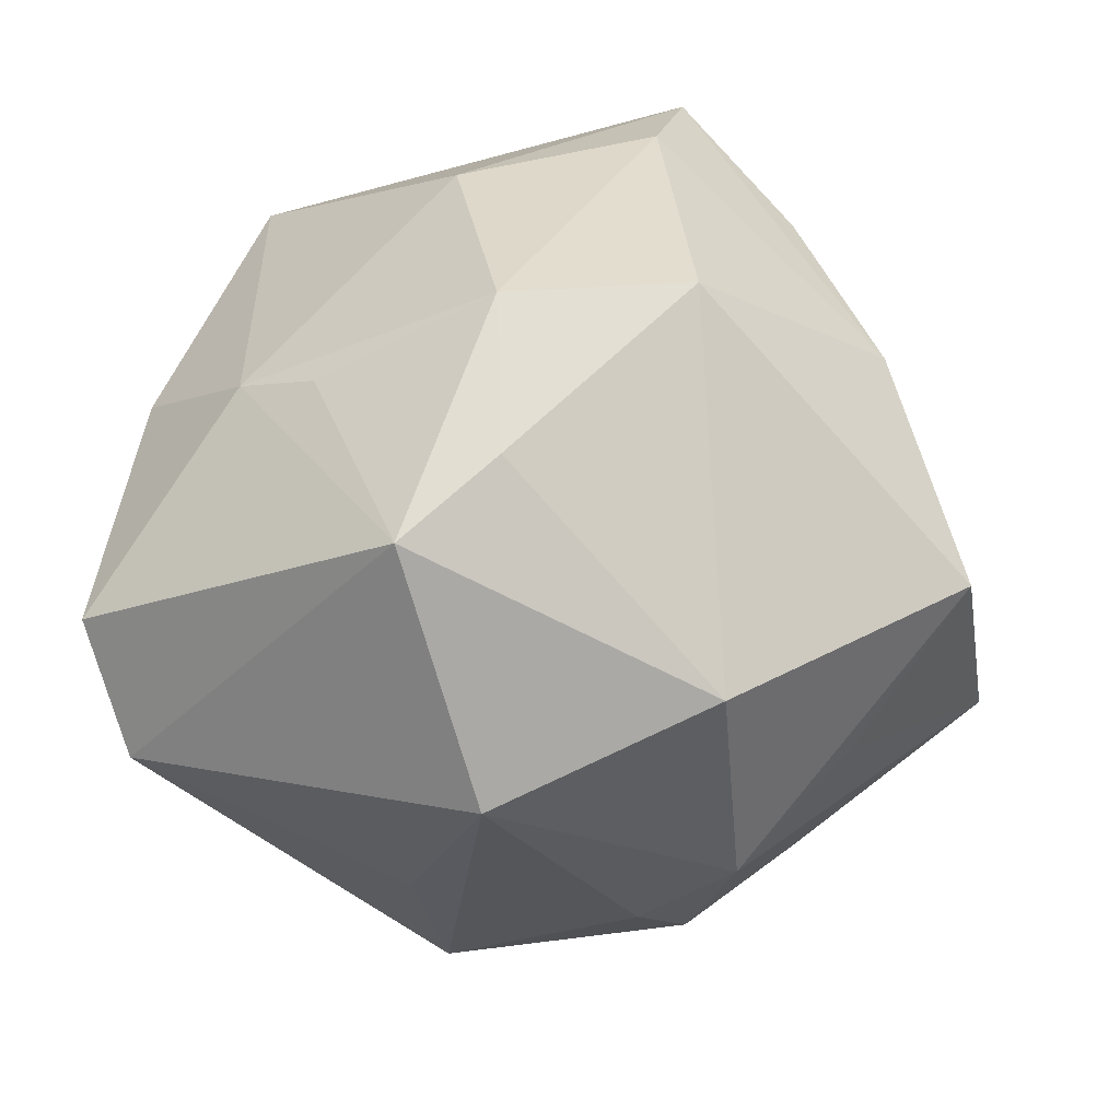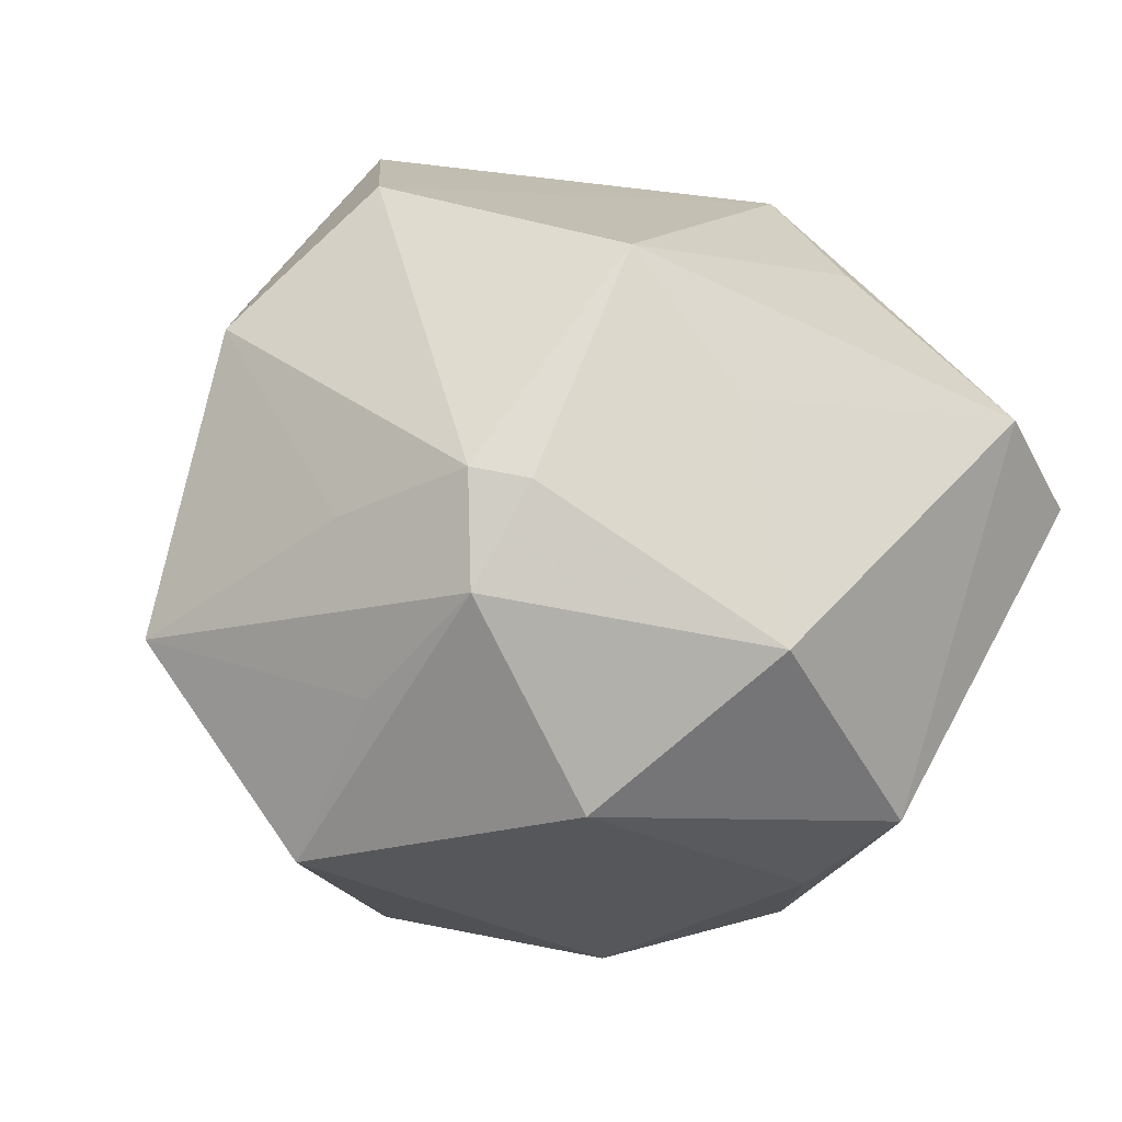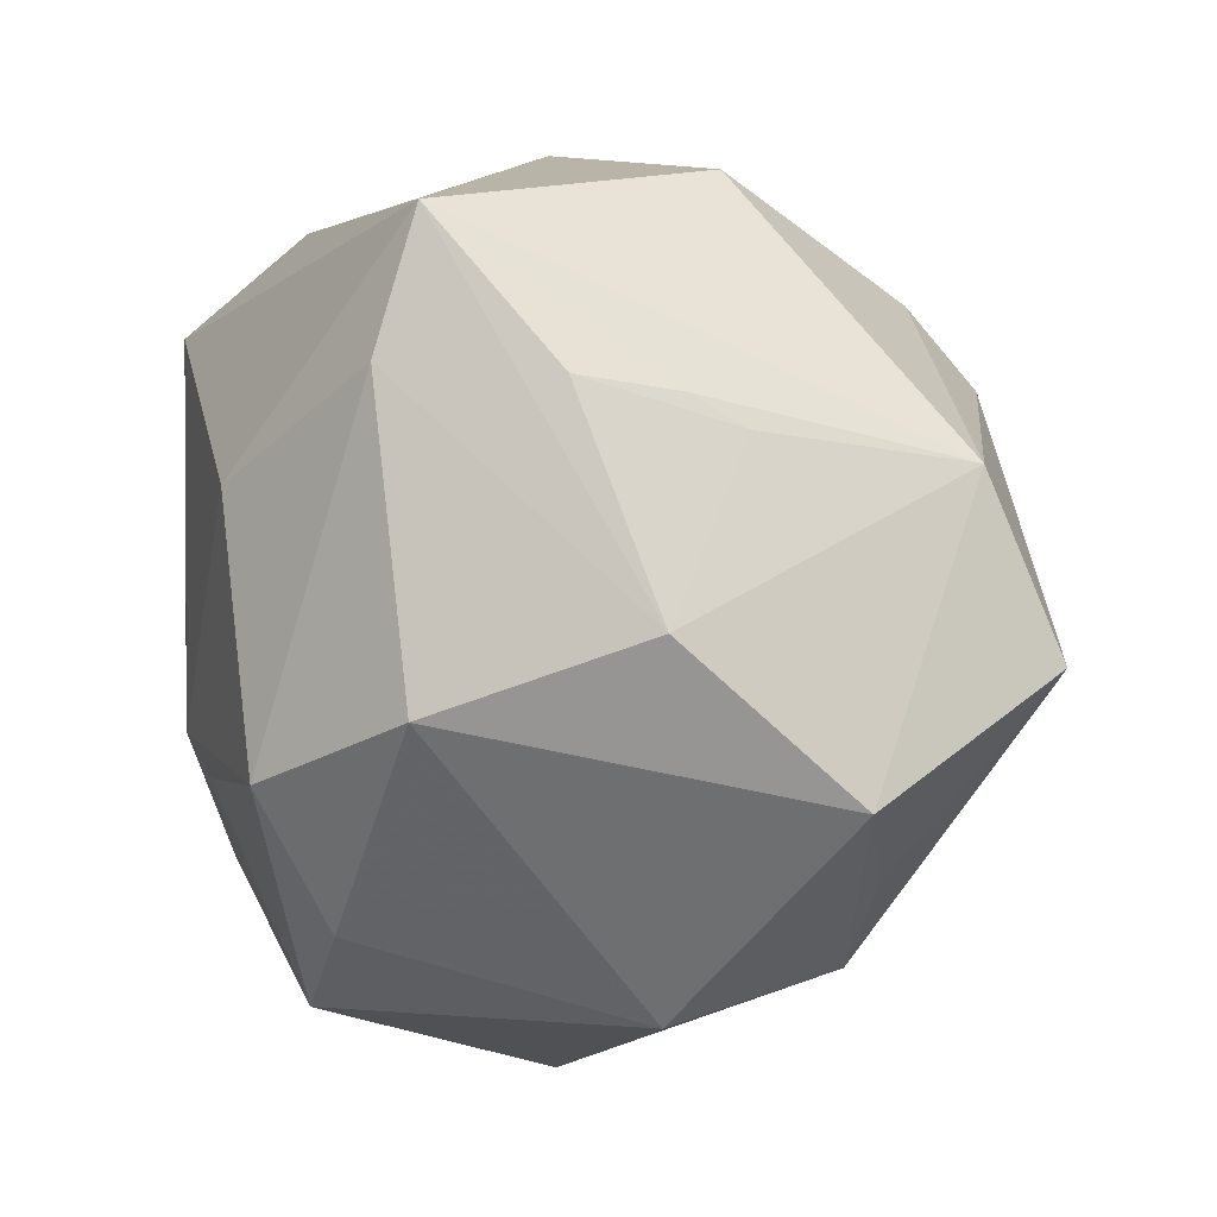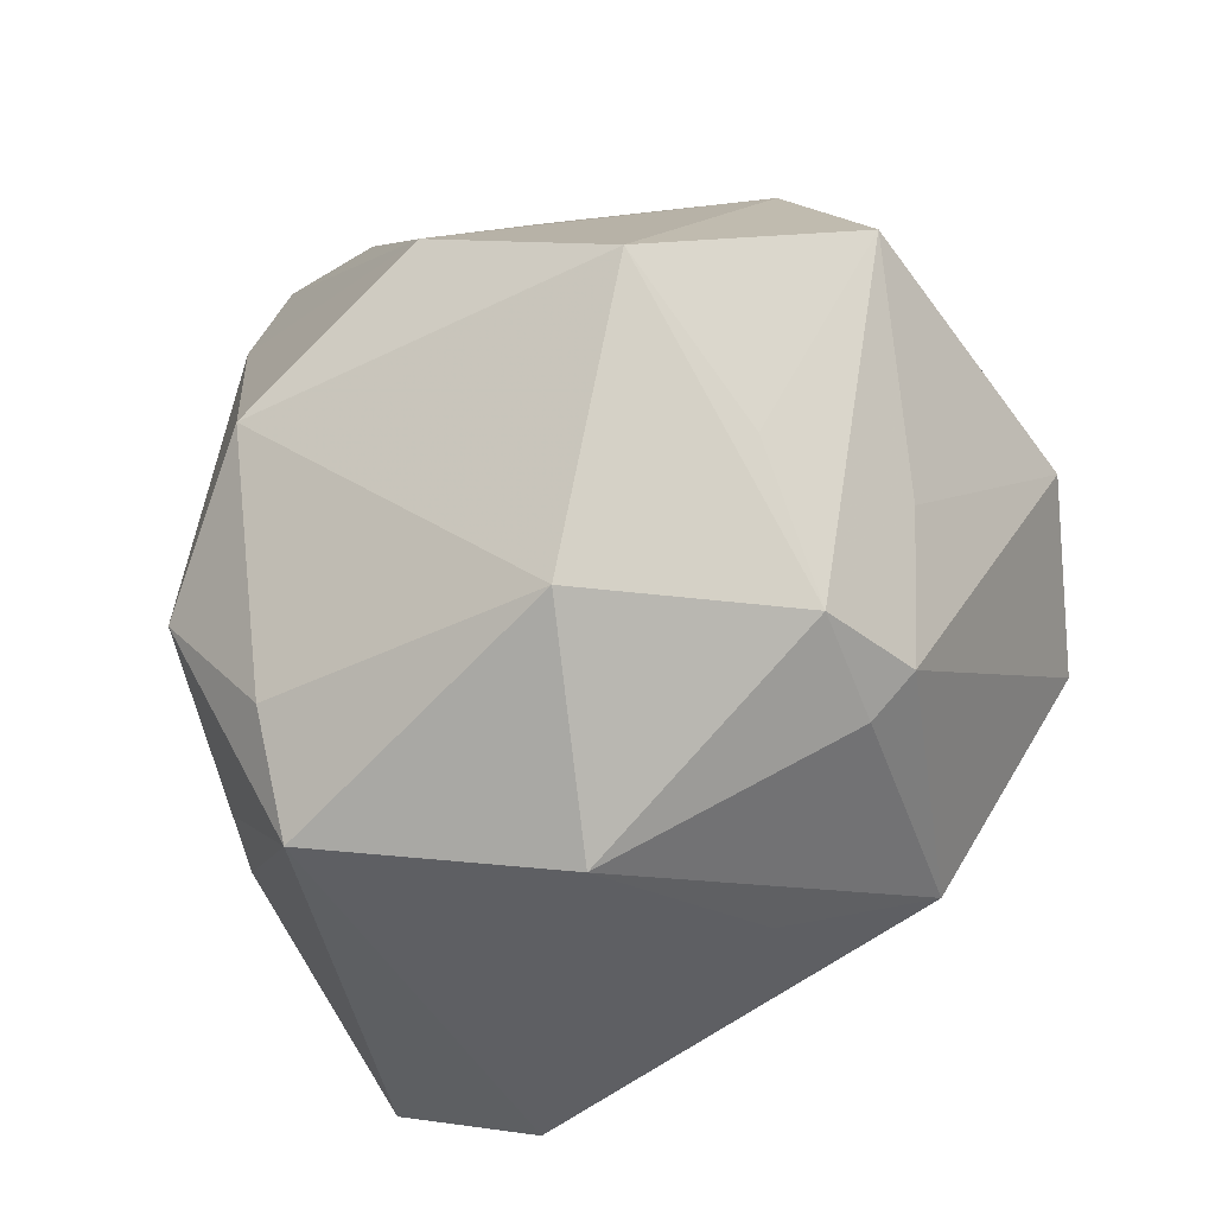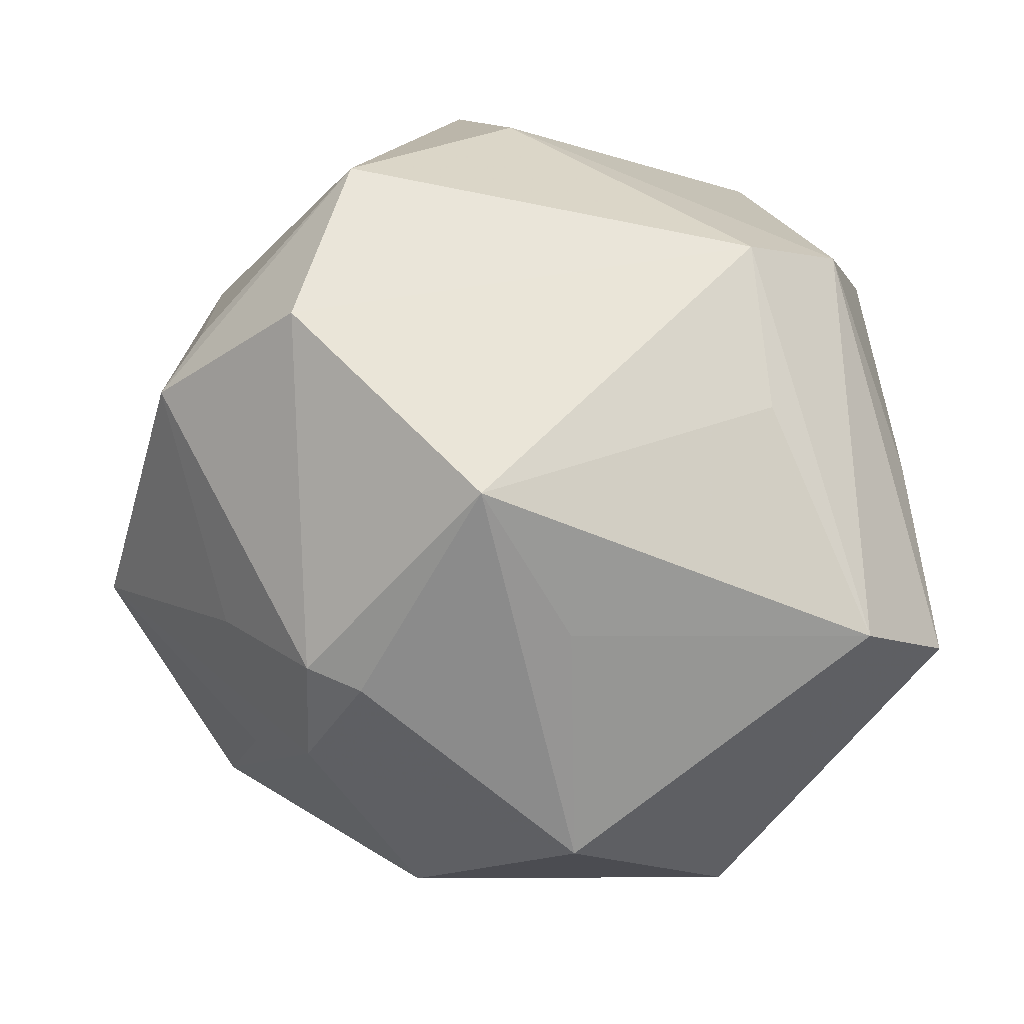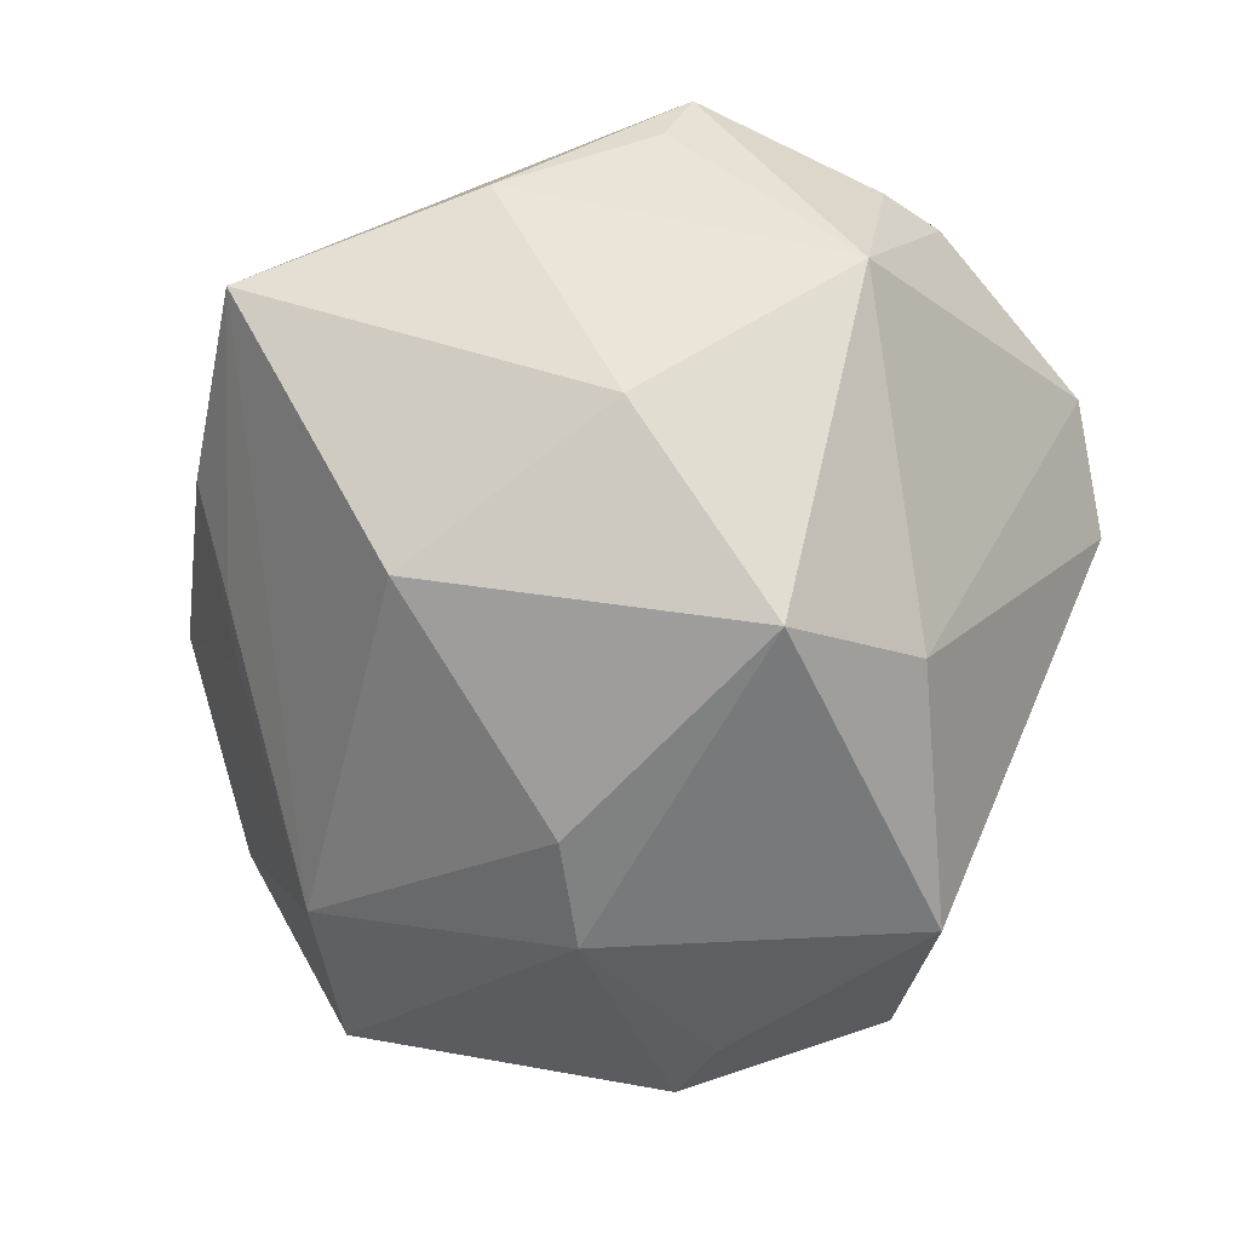
<metadata>
{"format":"obj","ext":"obj","renderer":"f3d","projection":"perspective","resolution":1024,"background":"white","views":[{"elev":-58.6,"azim":160.9,"up":"+Y"},{"elev":15.6,"azim":-19.5,"up":"+Z"},{"elev":-4.6,"azim":-155.7,"up":"+Y"},{"elev":-69.2,"azim":-124.4,"up":"+Y"},{"elev":-32.7,"azim":3.9,"up":"+Y"},{"elev":73.0,"azim":-58.8,"up":"+Y"}]}
</metadata>
<code>
v -0.02489 -0.03514 0.02087
v 0.02948 -0.009958 0.03344
v 0.03964 -0.01454 -0.01731
v -0.03603 -0.02436 0.0138
v 0.02188 -0.04353 -0.02106
v -0.0268 -0.007331 -0.03988
v -0.002949 0.03473 -0.04473
v 0.02846 0.0429 0.008312
v -0.04247 -0.00229 0.03039
v 0.04025 0.0284 -0.01764
v 0.01387 -0.03602 -0.03018
v -0.0007161 0.03526 0.032
v 0.01886 0.0363 -0.02804
v 0.03269 -0.01977 -0.02332
v 0.005722 -0.03492 0.02574
v 0.03953 -0.03314 0.02043
v 0.003055 0.04822 -0.003297
v 0.04258 0.02428 0.01017
v 0.04172 0.0276 0.003895
v 0.0487 -0.02817 0.008152
v 0.001391 0.01919 -0.04612
v -0.01724 0.01748 -0.04143
v -0.01859 0.01807 0.04567
v -0.02145 0.0423 -0.01367
v 0.04771 -0.002636 -0.0049
v -0.01872 -0.03771 0.01969
v 0.02796 0.008821 0.03937
v -0.04142 -0.024 -0.02479
v 0.03396 0.03235 -0.01731
v 0.0227 0.009098 -0.03827
v -0.002515 -0.01535 -0.04541
v -0.03888 0.02244 0.01706
v -0.03777 0.004553 0.0323
v 0.01793 -0.021 -0.04005
v -0.03275 0.03139 0.01129
v -0.02572 0.01637 -0.0323
v -0.008315 0.04731 0.02038
v -0.003277 -0.02539 0.04126
v 0.03814 0.01362 0.03031
v -0.02472 -0.002691 0.04545
v -0.02617 -0.03979 0.00873
v -0.0478 0.01103 -0.009098
v -0.01547 -0.04524 -0.01517
v -0.03493 -0.03077 -0.004718
v 0.004759 -0.0508 0.002599
v -0.05417 -0.00913 -0.002393
v -0.03047 0.01298 -0.02847
v 0.04582 -0.005658 0.01329
f 45 43 5
f 20 5 3
f 39 8 12
f 25 3 10
f 20 3 25
f 14 5 34
f 34 3 14
f 14 3 5
f 39 20 48
f 20 25 48
f 18 8 39
f 18 48 25
f 39 48 18
f 45 5 16
f 16 5 20
f 16 20 39
f 40 23 9
f 39 12 27
f 27 12 23
f 27 16 39
f 23 40 27
f 27 40 38
f 1 40 9
f 38 40 1
f 17 7 24
f 24 7 42
f 22 7 6
f 17 8 13
f 13 7 17
f 10 7 13
f 30 7 10
f 30 3 34
f 10 3 30
f 9 23 33
f 33 32 9
f 23 32 33
f 6 31 28
f 28 31 43
f 28 42 6
f 6 7 21
f 21 31 6
f 34 31 21
f 21 30 34
f 7 30 21
f 11 5 43
f 43 31 11
f 34 5 11
f 11 31 34
f 37 8 17
f 37 12 8
f 17 24 37
f 37 32 23
f 23 12 37
f 10 8 19
f 8 18 19
f 19 25 10
f 19 18 25
f 15 38 45
f 45 16 15
f 15 16 38
f 38 16 2
f 2 27 38
f 16 27 2
f 45 38 26
f 38 1 26
f 6 42 47
f 47 22 6
f 42 7 36
f 7 22 36
f 36 47 42
f 22 47 36
f 29 8 10
f 10 13 29
f 29 13 8
f 42 28 46
f 9 32 46
f 46 32 42
f 32 37 35
f 35 37 24
f 42 32 35
f 35 24 42
f 4 1 9
f 9 46 4
f 41 28 43
f 1 4 41
f 41 4 46
f 41 43 45
f 45 26 41
f 41 26 1
f 44 46 28
f 28 41 44
f 44 41 46

</code>
